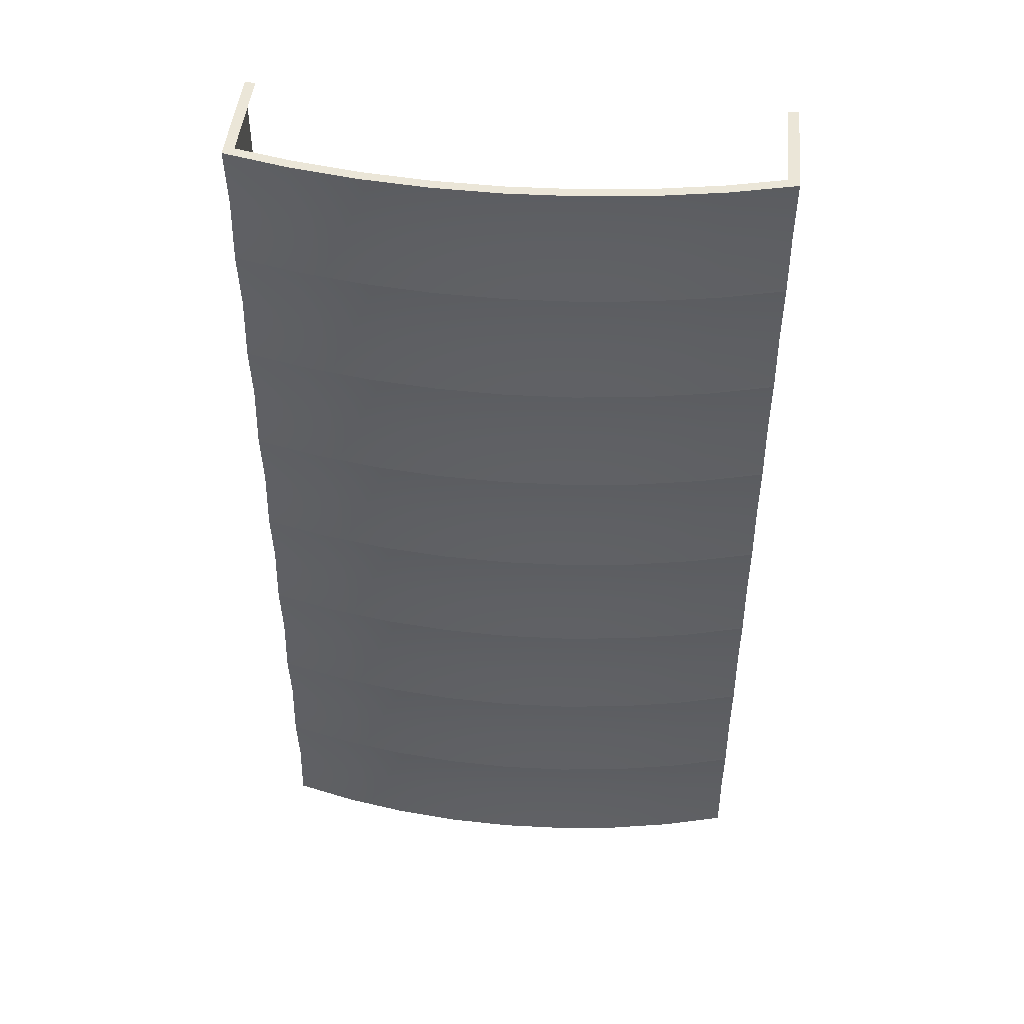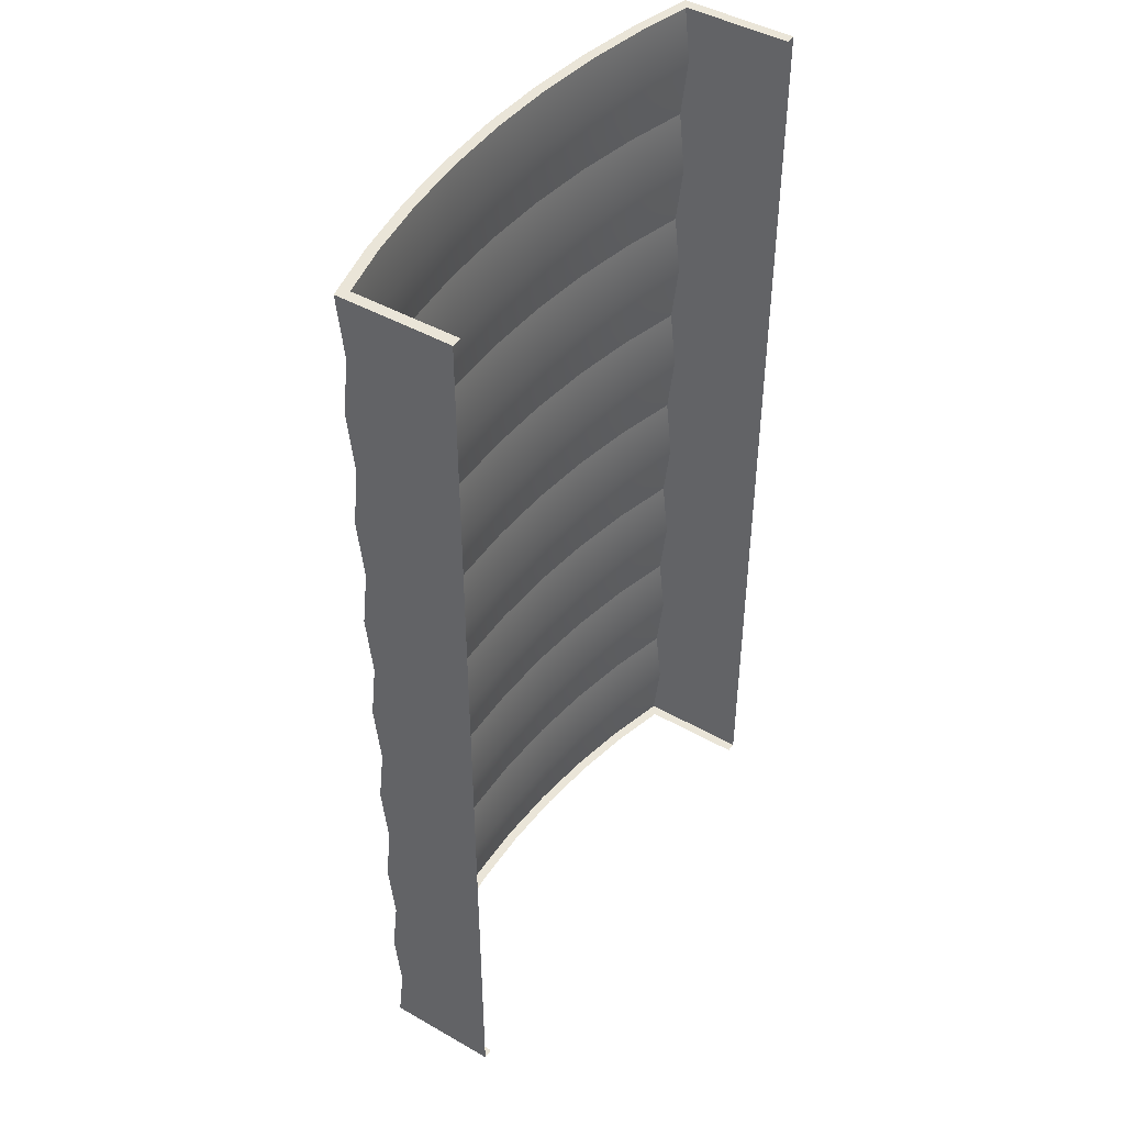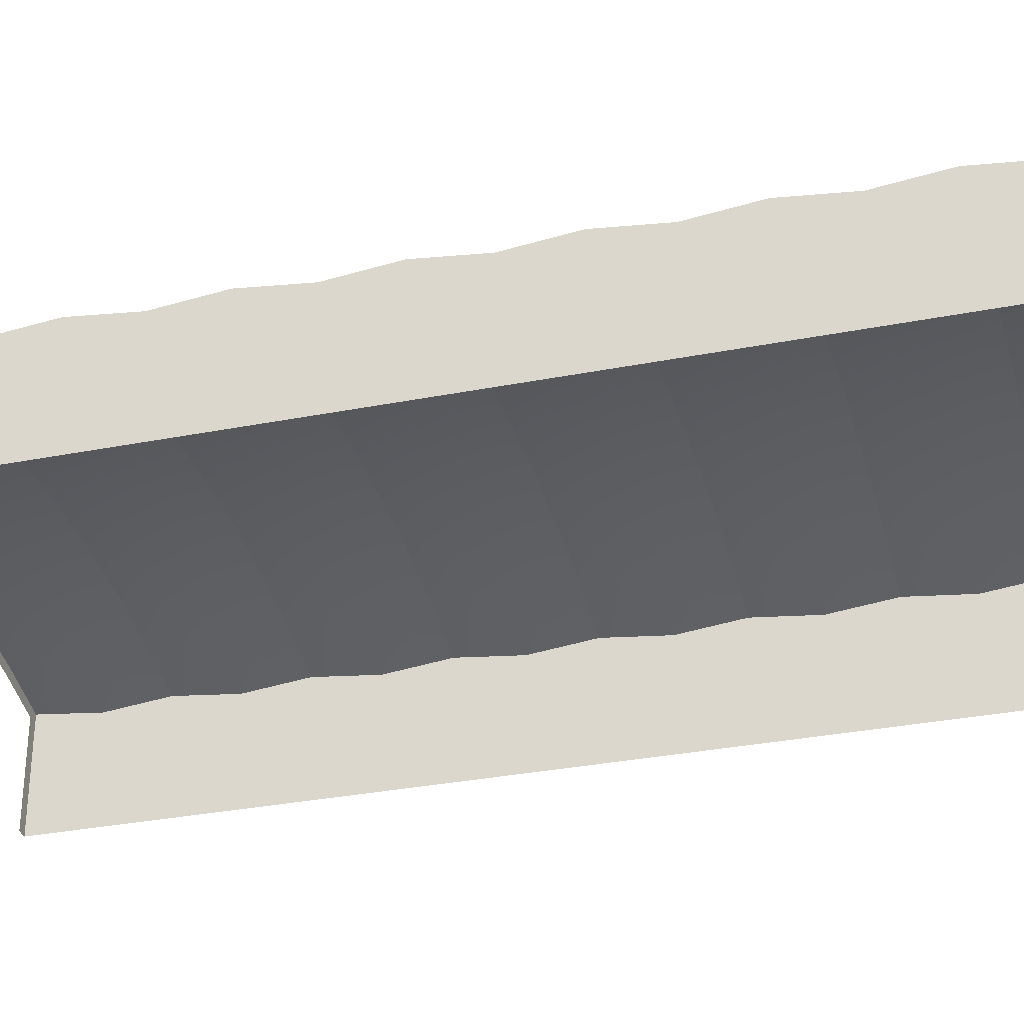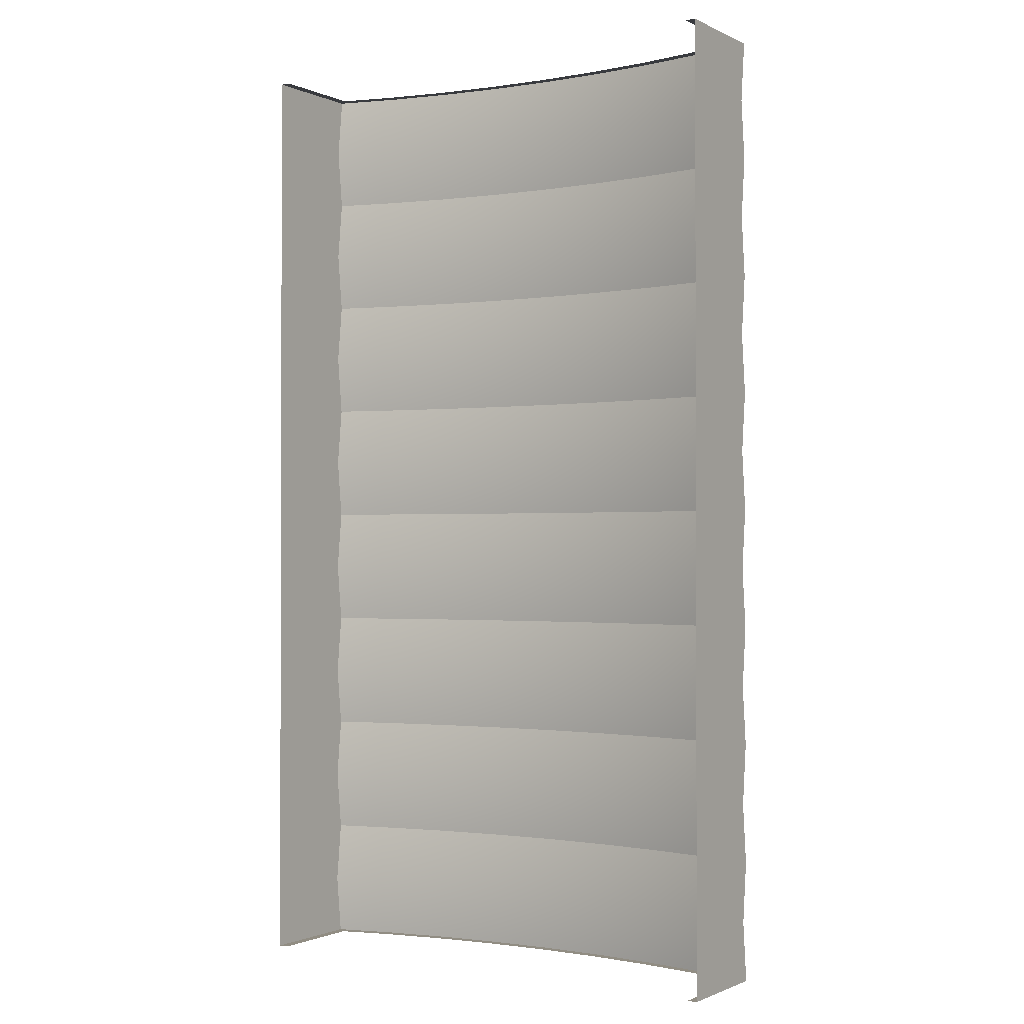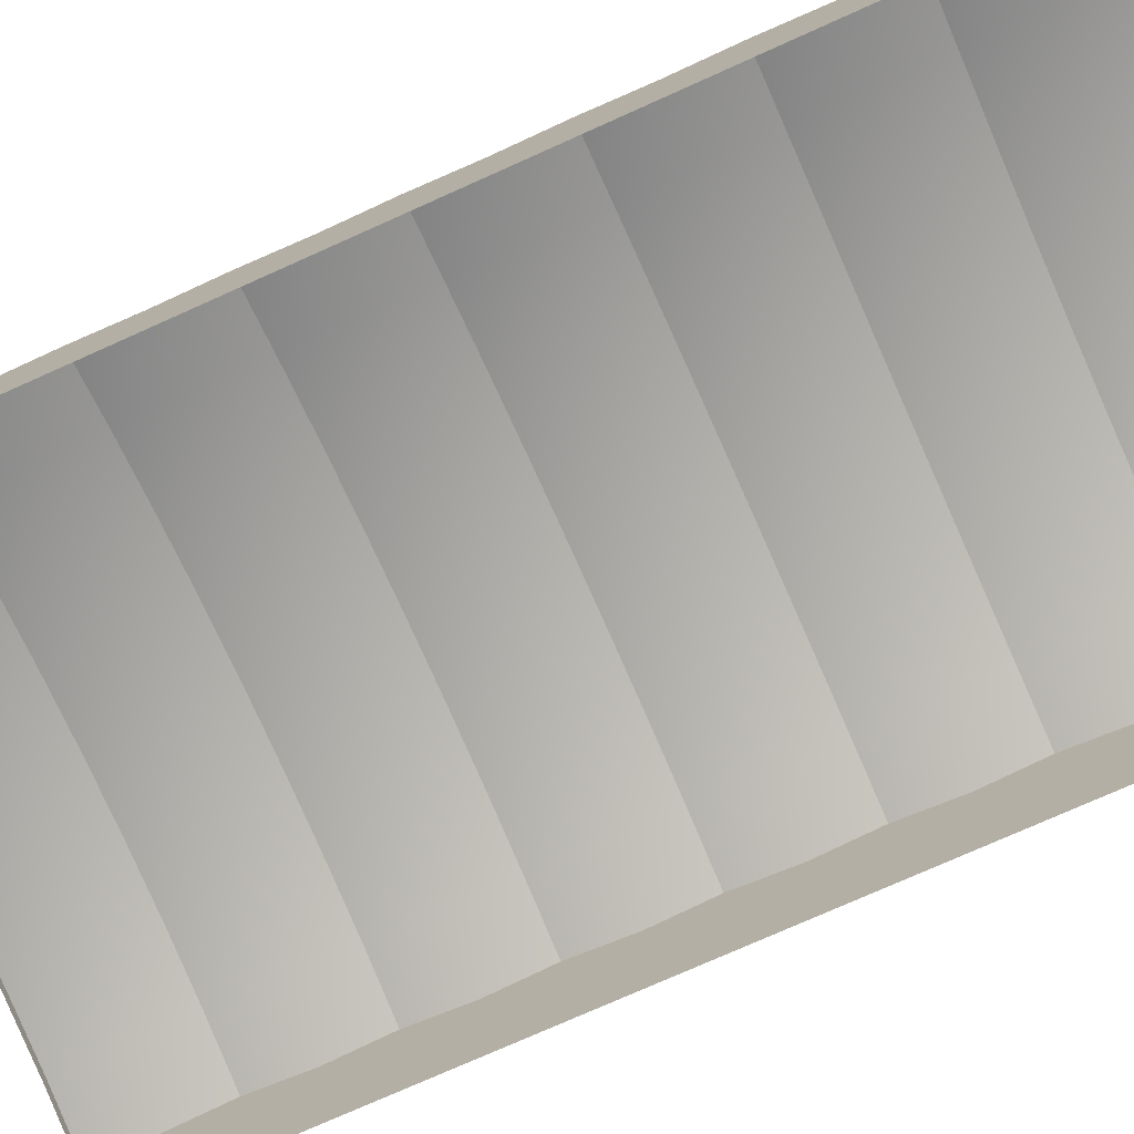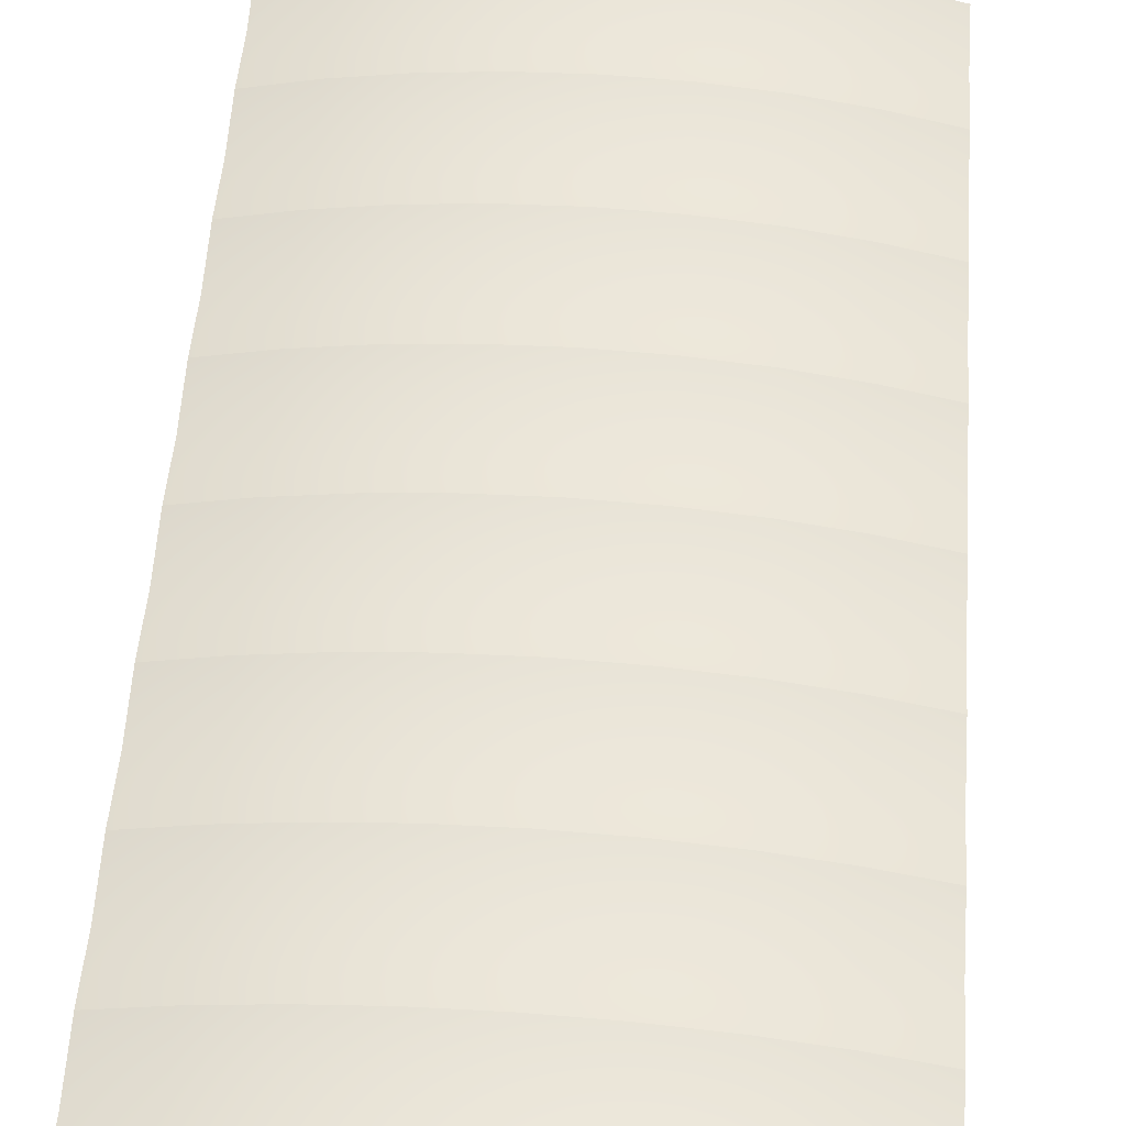
<metadata>
{"format":"obj","ext":"obj","renderer":"f3d","projection":"perspective","resolution":1024,"background":"white","views":[{"elev":46.3,"azim":-174.6,"up":"+Z"},{"elev":44.8,"azim":-56.5,"up":"+Z"},{"elev":-32.0,"azim":-74.5,"up":"+Y"},{"elev":-1.1,"azim":32.1,"up":"+Z"},{"elev":-75.9,"azim":114.1,"up":"+Y"},{"elev":55.7,"azim":-175.8,"up":"+Y"}]}
</metadata>
<code>
o foil_tunnel_tarp
v -6.443 -0.1739 11.99
v 6.443 -0.1739 11.99
v -6.189 2.409 11.99
v -4.887 2.991 11.99
v -3.284 3.268 11.99
v -1.65 3.436 11.99
v 0 3.492 11.99
v 1.65 3.436 11.99
v 3.284 3.268 11.99
v 4.887 2.991 11.99
v 6.189 2.409 11.99
v -6.189 2.409 -11.99
v -4.835 2.742 -11.99
v -3.25 3.016 -11.99
v -1.633 3.182 -11.99
v 0 3.238 -11.99
v 1.633 3.182 -11.99
v 3.25 3.016 -11.99
v 4.835 2.742 -11.99
v 6.189 2.409 -11.99
v -6.443 -0.1739 -11.99
v 6.443 -0.1739 -11.99
v -6.443 2.608 -0
v -6.443 -0.1739 0
v 6.443 -0.1739 0
v 6.443 2.608 -0
v 4.887 2.991 -0
v 3.284 3.268 -0
v 1.65 3.436 -0
v 0 3.492 -0
v -1.65 3.436 -0
v -3.284 3.268 -0
v -4.887 2.991 -0
v -6.443 -0.1739 -5.993
v -6.443 2.608 -5.993
v -4.887 2.991 -5.993
v -3.284 3.268 -5.993
v -1.65 3.436 -5.993
v 0 3.492 -5.993
v 1.65 3.436 -5.993
v 3.284 3.268 -5.993
v 4.887 2.991 -5.993
v 6.443 2.608 -5.993
v 6.443 -0.1739 -5.993
v -6.443 2.608 5.993
v -6.443 -0.1739 5.993
v 6.443 -0.1739 5.993
v 6.443 2.608 5.993
v 4.887 2.991 5.993
v 3.284 3.268 5.993
v 1.65 3.436 5.993
v 0 3.492 5.993
v -1.65 3.436 5.993
v -3.284 3.268 5.993
v -4.887 2.991 5.993
v -6.443 2.608 8.989
v -6.443 -0.1739 8.989
v 6.443 -0.1739 8.989
v 6.443 2.608 8.989
v 4.887 2.991 8.989
v 3.284 3.268 8.989
v 1.65 3.436 8.989
v 0 3.492 8.989
v -1.65 3.436 8.989
v -3.284 3.268 8.989
v -4.887 2.991 8.989
v -6.443 -0.1739 2.996
v -6.443 2.608 2.996
v -4.887 2.991 2.996
v -3.284 3.268 2.996
v -1.65 3.436 2.996
v 0 3.492 2.996
v 1.65 3.436 2.996
v 3.284 3.268 2.996
v 4.887 2.991 2.996
v 6.443 2.608 2.996
v 6.443 -0.1739 2.996
v -6.443 2.608 -2.996
v -6.443 -0.1739 -2.996
v 6.443 -0.1739 -2.996
v 6.443 2.608 -2.996
v 4.887 2.991 -2.996
v 3.284 3.268 -2.996
v 1.65 3.436 -2.996
v 0 3.492 -2.996
v -1.65 3.436 -2.996
v -3.284 3.268 -2.996
v -4.887 2.991 -2.996
v -6.443 -0.1739 -8.989
v -6.443 2.608 -8.989
v -4.887 2.991 -8.989
v -3.284 3.268 -8.989
v -1.65 3.436 -8.989
v 0 3.492 -8.989
v 1.65 3.436 -8.989
v 3.284 3.268 -8.989
v 4.887 2.991 -8.989
v 6.443 2.608 -8.989
v 6.443 -0.1739 -8.989
v -6.443 2.442 10.49
v -6.443 -0.1739 10.49
v 6.443 -0.1739 10.49
v 6.443 2.442 10.49
v 4.887 2.825 10.49
v 3.284 3.102 10.49
v 1.65 3.27 10.49
v 0 3.326 10.49
v -1.65 3.27 10.49
v -3.284 3.102 10.49
v -4.887 2.825 10.49
v -6.443 -0.1739 7.491
v -6.443 2.442 7.491
v -4.887 2.825 7.491
v -3.284 3.102 7.491
v -1.65 3.27 7.491
v 0 3.326 7.491
v 1.65 3.27 7.491
v 3.284 3.102 7.491
v 4.887 2.825 7.491
v 6.443 2.442 7.491
v 6.443 -0.1739 7.491
v -6.443 2.442 4.495
v -6.443 -0.1739 4.495
v 6.443 -0.1739 4.495
v 6.443 2.442 4.495
v 4.887 2.825 4.495
v 3.284 3.102 4.495
v 1.65 3.27 4.495
v 0 3.326 4.495
v -1.65 3.27 4.495
v -3.284 3.102 4.495
v -4.887 2.825 4.495
v -6.443 -0.1739 1.498
v -6.443 2.442 1.498
v -4.887 2.825 1.498
v -3.284 3.102 1.498
v -1.65 3.27 1.498
v 0 3.326 1.498
v 1.65 3.27 1.498
v 3.284 3.102 1.498
v 4.887 2.825 1.498
v 6.443 2.442 1.498
v 6.443 -0.1739 1.498
v -6.443 2.442 -1.498
v -6.443 -0.1739 -1.498
v 6.443 -0.1739 -1.498
v 6.443 2.442 -1.498
v 4.887 2.825 -1.498
v 3.284 3.102 -1.498
v 1.65 3.27 -1.498
v 0 3.326 -1.498
v -1.65 3.27 -1.498
v -3.284 3.102 -1.498
v -4.887 2.825 -1.498
v -6.443 -0.1739 -4.495
v -6.443 2.442 -4.495
v -4.887 2.825 -4.495
v -3.284 3.102 -4.495
v -1.65 3.27 -4.495
v 0 3.326 -4.495
v 1.65 3.27 -4.495
v 3.284 3.102 -4.495
v 4.887 2.825 -4.495
v 6.443 2.442 -4.495
v 6.443 -0.1739 -4.495
v -6.443 2.442 -7.491
v -6.443 -0.1739 -7.491
v 6.443 -0.1739 -7.491
v 6.443 2.442 -7.491
v 4.887 2.825 -7.491
v 3.284 3.102 -7.491
v 1.65 3.27 -7.491
v 0 3.326 -7.491
v -1.65 3.27 -7.491
v -3.284 3.102 -7.491
v -4.887 2.825 -7.491
v -6.443 -0.1739 -10.49
v -6.443 2.442 -10.49
v -4.887 2.825 -10.49
v -3.284 3.102 -10.49
v -1.65 3.27 -10.49
v 0 3.326 -10.49
v 1.65 3.27 -10.49
v 3.284 3.102 -10.49
v 4.887 2.825 -10.49
v 6.443 2.442 -10.49
v 6.443 -0.1739 -10.49
v -6.443 2.608 11.99
v -4.835 2.742 11.99
v -3.25 3.016 11.99
v -1.633 3.182 11.99
v 0 3.238 11.99
v 1.633 3.182 11.99
v 3.25 3.016 11.99
v 4.835 2.742 11.99
v 6.443 2.608 11.99
v -6.443 2.608 -11.99
v -4.887 2.991 -11.99
v -3.284 3.268 -11.99
v -1.65 3.436 -11.99
v 0 3.492 -11.99
v 1.65 3.436 -11.99
v 3.284 3.268 -11.99
v 4.887 2.991 -11.99
v 6.443 2.608 -11.99
v 6.188 -0.1739 -11.99
v -6.189 -0.1739 -11.99
v 6.188 -0.1739 11.99
v -6.186 -0.1739 11.99
f 188 4 110 100
f 4 5 109 110
f 5 6 108 109
f 6 7 107 108
f 7 8 106 107
f 8 9 105 106
f 9 10 104 105
f 10 196 103 104
f 2 102 103 196
f 100 101 1 188
f 21 177 178 197
f 186 187 22 205
f 185 186 205 204
f 184 185 204 203
f 183 184 203 202
f 182 183 202 201
f 181 182 201 200
f 180 181 200 199
f 179 180 199 198
f 178 179 198 197
f 144 145 24 23
f 23 33 154 144
f 33 32 153 154
f 32 31 152 153
f 31 30 151 152
f 30 29 150 151
f 29 28 149 150
f 28 27 148 149
f 27 26 147 148
f 26 25 146 147
f 23 24 133 134
f 142 143 25 26
f 141 142 26 27
f 140 141 27 28
f 139 140 28 29
f 138 139 29 30
f 137 138 30 31
f 136 137 31 32
f 135 136 32 33
f 134 135 33 23
f 45 46 111 112
f 120 121 47 48
f 119 120 48 49
f 118 119 49 50
f 117 118 50 51
f 116 117 51 52
f 115 116 52 53
f 114 115 53 54
f 113 114 54 55
f 112 113 55 45
f 122 123 46 45
f 45 55 132 122
f 55 54 131 132
f 54 53 130 131
f 53 52 129 130
f 52 51 128 129
f 51 50 127 128
f 50 49 126 127
f 49 48 125 126
f 48 47 124 125
f 35 34 155 156
f 164 165 44 43
f 163 164 43 42
f 162 163 42 41
f 161 162 41 40
f 160 161 40 39
f 159 160 39 38
f 158 159 38 37
f 157 158 37 36
f 156 157 36 35
f 166 167 34 35
f 35 36 176 166
f 36 37 175 176
f 37 38 174 175
f 38 39 173 174
f 39 40 172 173
f 40 41 171 172
f 41 42 170 171
f 42 43 169 170
f 43 44 168 169
f 56 57 101 100
f 103 102 58 59
f 104 103 59 60
f 105 104 60 61
f 106 105 61 62
f 107 106 62 63
f 108 107 63 64
f 109 108 64 65
f 110 109 65 66
f 100 110 66 56
f 112 111 57 56
f 56 66 113 112
f 66 65 114 113
f 65 64 115 114
f 64 63 116 115
f 63 62 117 116
f 62 61 118 117
f 61 60 119 118
f 60 59 120 119
f 59 58 121 120
f 68 67 123 122
f 125 124 77 76
f 126 125 76 75
f 127 126 75 74
f 128 127 74 73
f 129 128 73 72
f 130 129 72 71
f 131 130 71 70
f 132 131 70 69
f 122 132 69 68
f 134 133 67 68
f 68 69 135 134
f 69 70 136 135
f 70 71 137 136
f 71 72 138 137
f 72 73 139 138
f 73 74 140 139
f 74 75 141 140
f 75 76 142 141
f 76 77 143 142
f 78 79 145 144
f 147 146 80 81
f 148 147 81 82
f 149 148 82 83
f 150 149 83 84
f 151 150 84 85
f 152 151 85 86
f 153 152 86 87
f 154 153 87 88
f 144 154 88 78
f 156 155 79 78
f 78 88 157 156
f 88 87 158 157
f 87 86 159 158
f 86 85 160 159
f 85 84 161 160
f 84 83 162 161
f 83 82 163 162
f 82 81 164 163
f 81 80 165 164
f 90 89 167 166
f 169 168 99 98
f 170 169 98 97
f 171 170 97 96
f 172 171 96 95
f 173 172 95 94
f 174 173 94 93
f 175 174 93 92
f 176 175 92 91
f 166 176 91 90
f 178 177 89 90
f 90 91 179 178
f 91 92 180 179
f 92 93 181 180
f 93 94 182 181
f 94 95 183 182
f 95 96 184 183
f 96 97 185 184
f 97 98 186 185
f 98 99 187 186
f 208 2 196 11
f 3 189 4 188
f 189 190 5 4
f 190 191 6 5
f 191 192 7 6
f 192 193 8 7
f 193 194 9 8
f 194 195 10 9
f 195 11 196 10
f 206 20 205 22
f 13 12 197 198
f 14 13 198 199
f 15 14 199 200
f 16 15 200 201
f 17 16 201 202
f 18 17 202 203
f 19 18 203 204
f 20 19 204 205
f 209 3 188 1
f 12 207 21 197

</code>
